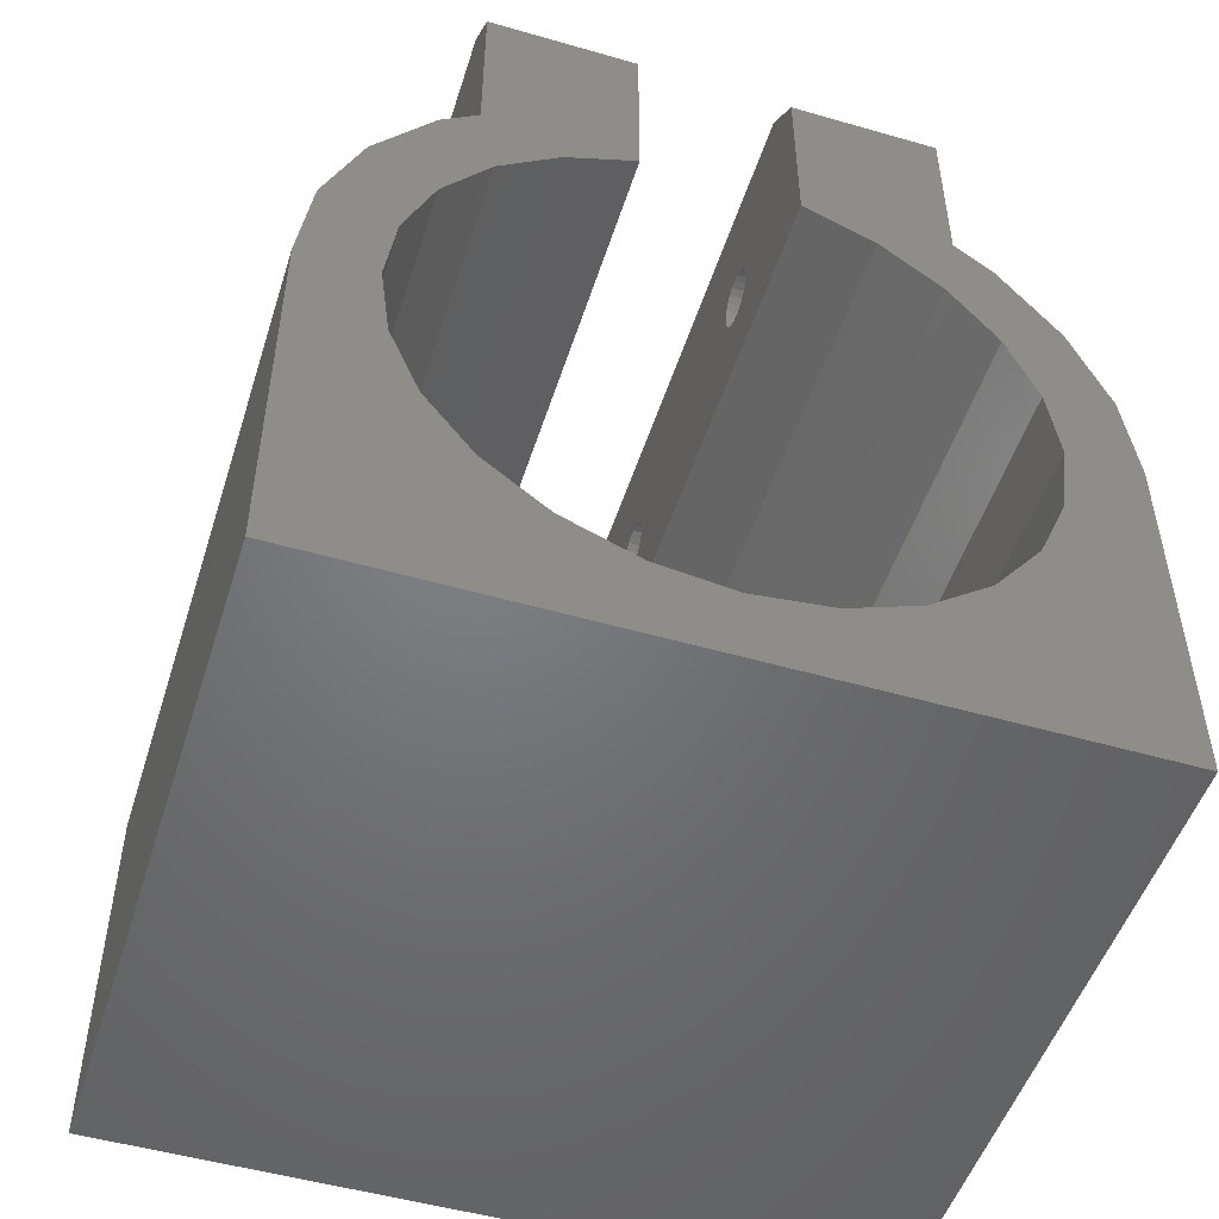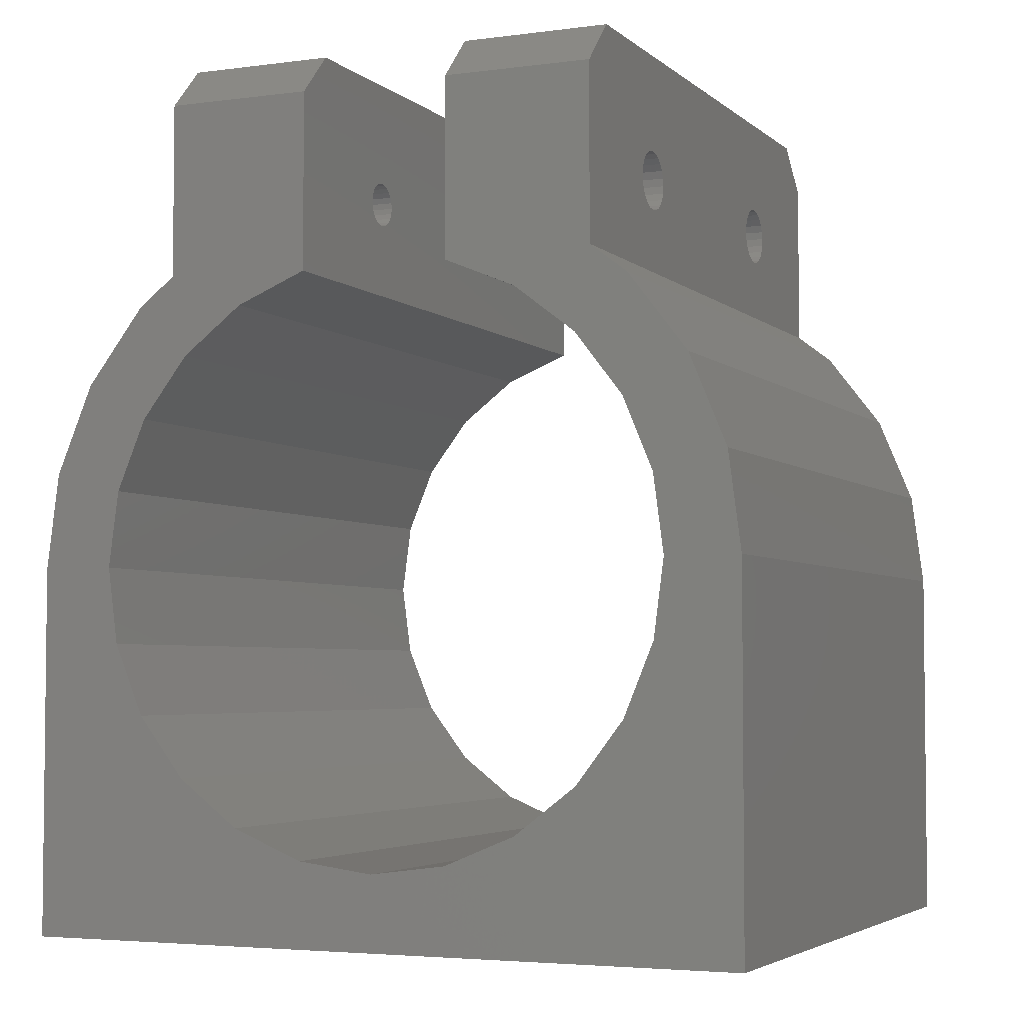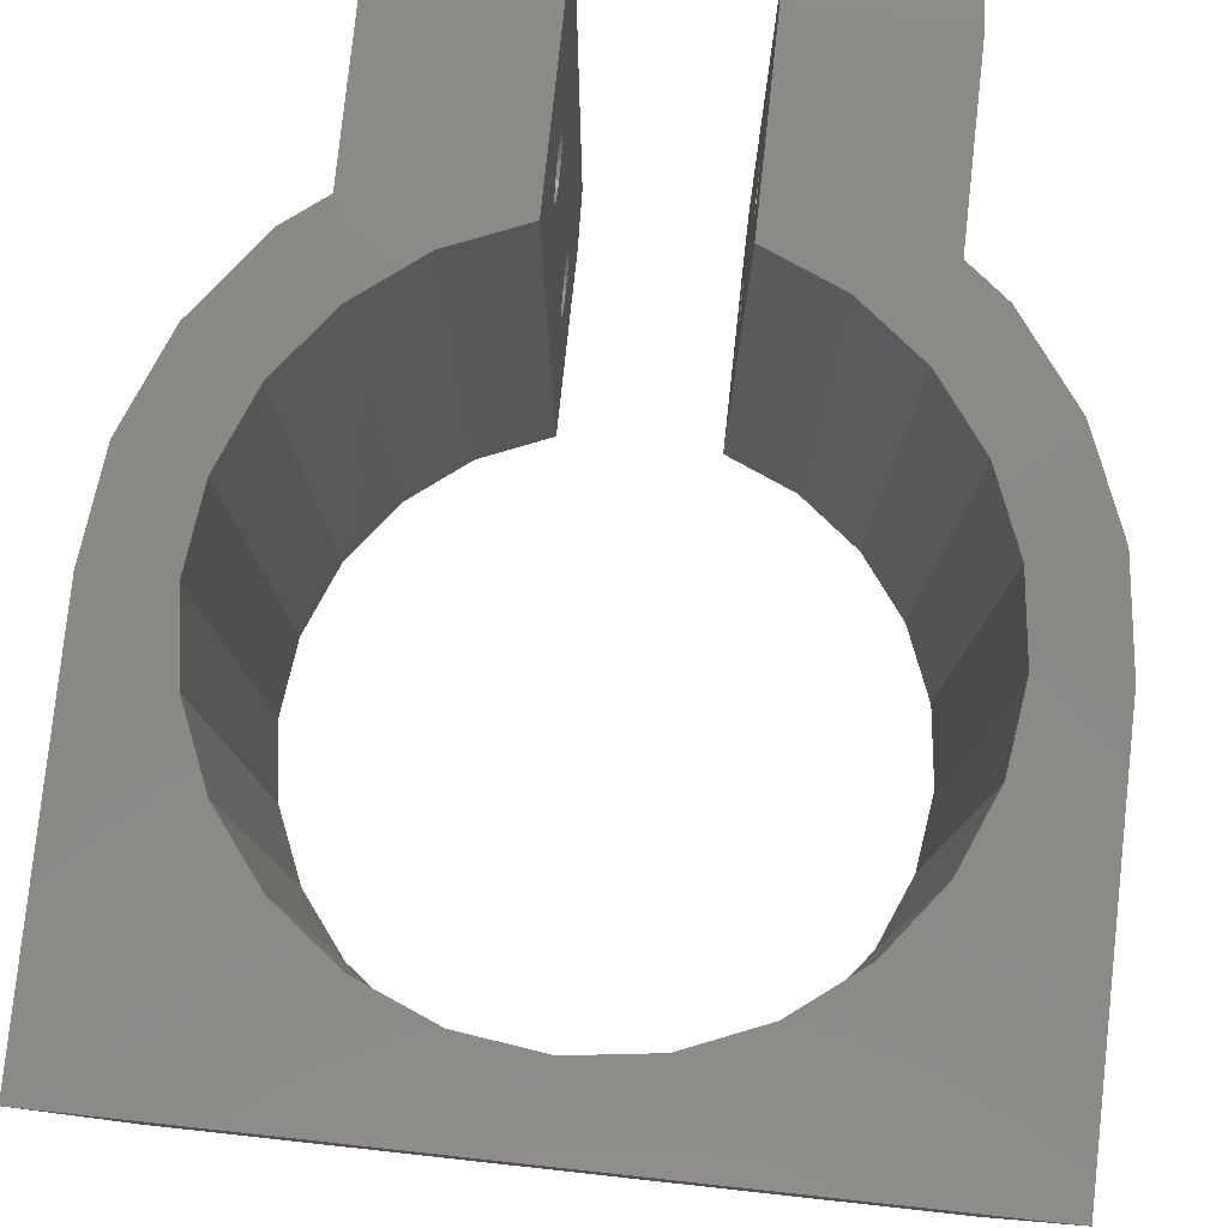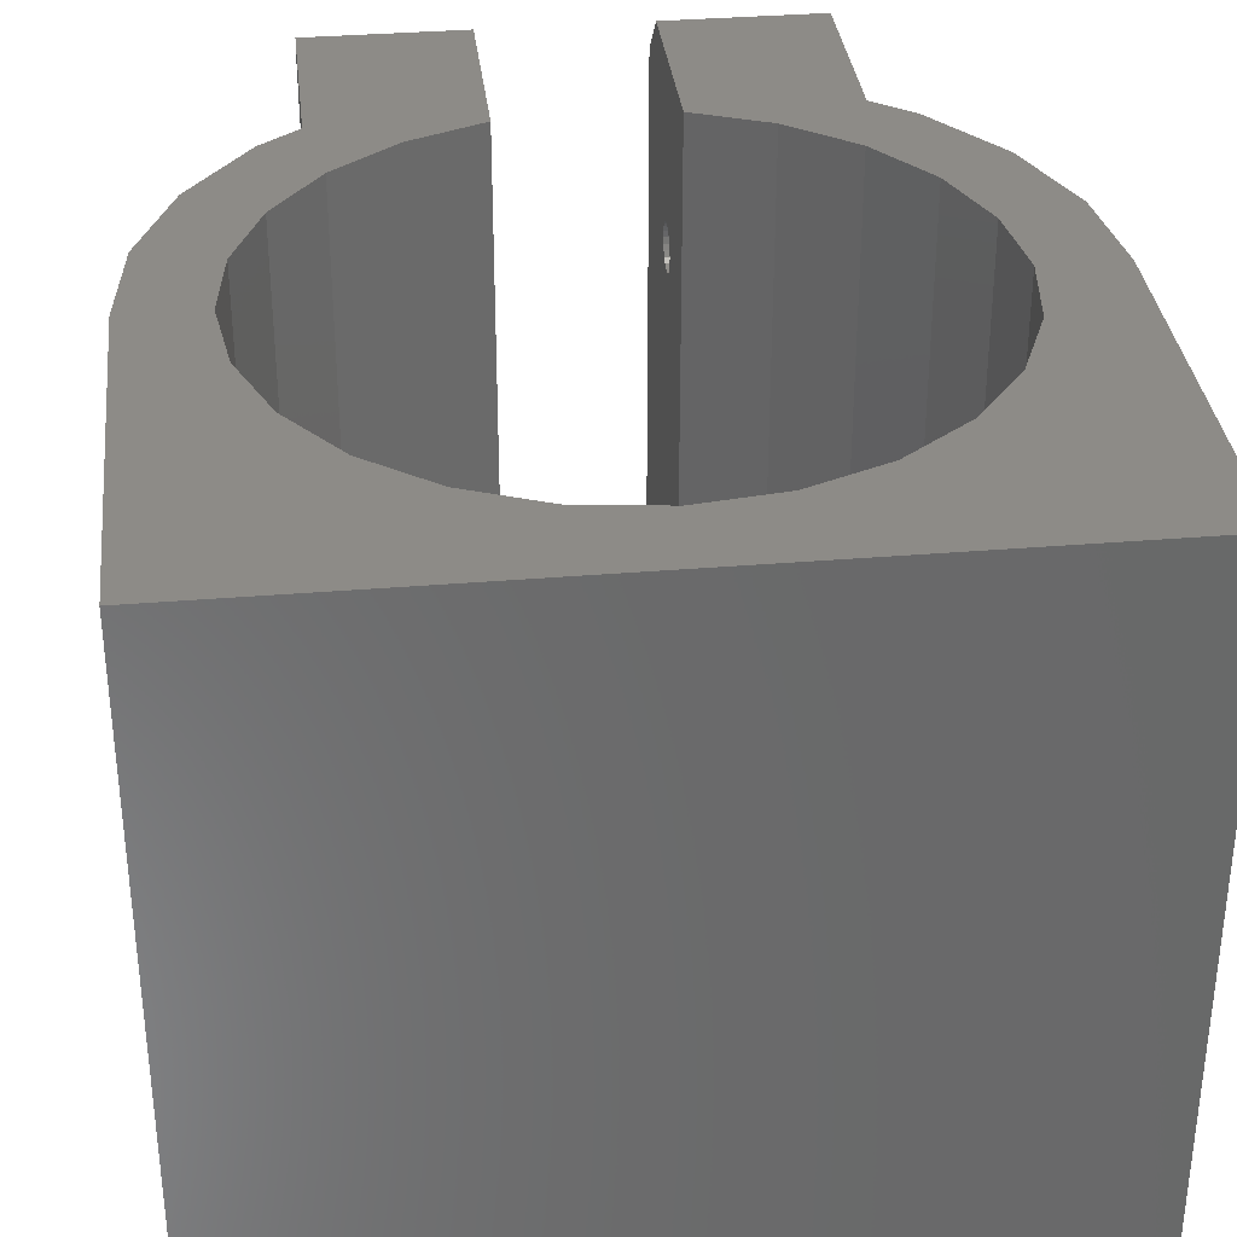
<metadata>
{"format":"stl","ext":"stl","renderer":"f3d","projection":"perspective","resolution":1024,"background":"white","views":[{"elev":-50.4,"azim":162.5,"up":"+Y"},{"elev":-4.0,"azim":-156.3,"up":"+Y"},{"elev":79.9,"azim":6.2,"up":"+Z"},{"elev":34.1,"azim":-6.5,"up":"+Z"}]}
</metadata>
<code>
# stl→obj: 278 verts, 568 faces
v 45 20 2.82e-15
v 45 -5 45
v 45 -5 0
v 45 20 45
v -5 -5 0
v -5 -5 45
v -5 20 45
v -5 20 0
v 30 37.32 45
v 25.18 39.32 0
v 30 37.32 0
v 25.18 39.32 45
v 34.14 34.14 45
v 34.14 34.14 0
v 37.32 30 0
v 37.32 30 45
v 39.32 25.18 0
v 39.32 25.18 45
v 40 20 0
v 40 20 45
v 39.32 14.82 0
v 39.32 14.82 45
v 37.32 10 0
v 37.32 10 45
v 34.14 5.858 0
v 34.14 5.858 45
v 30 2.679 45
v 30 2.679 0
v 25.18 0.6815 45
v 25.18 0.6815 0
v 20 1.128e-14 45
v 20 1.128e-14 0
v 14.82 0.6815 45
v 14.82 0.6815 0
v 10 2.679 45
v 10 2.679 0
v 5.858 5.858 45
v 5.858 5.858 0
v 2.679 10 0
v 2.679 10 45
v 0.6815 14.82 0
v 0.6815 14.82 45
v 8.46e-15 20 0
v 8.46e-15 20 45
v 0.6815 25.18 0
v 0.6815 25.18 45
v 2.679 30 0
v 2.679 30 45
v 5.858 34.14 0
v 5.858 34.14 45
v 10 37.32 45
v 10 37.32 0
v 14.82 39.32 45
v 14.82 39.32 0
v -4.148 26.47 45
v -4.148 26.47 0
v -1.651 32.5 45
v -1.651 32.5 0
v 2.322 37.68 45
v 2.322 37.68 0
v 4.824 39.6 9.024e-14
v 4.824 39.6 45
v 37.68 37.68 2.82e-15
v 41.65 32.5 45
v 41.65 32.5 2.82e-15
v 37.68 37.68 45
v 44.15 26.47 45
v 44.15 26.47 2.82e-15
v 35.18 39.6 45
v 25.18 51.32 45
v 35.18 51.32 45
v 4.824 51.32 45
v 14.82 51.32 45
v 4.824 54.32 42
v 14.82 54.32 3
v 4.824 54.32 3
v 14.82 54.32 42
v 25.18 54.32 42
v 35.18 54.32 3
v 25.18 54.32 3
v 35.18 54.32 42
v 25.18 44.32 33.62
v 25.18 44.41 34
v 25.18 44.58 34.35
v 25.18 44.32 11.5
v 25.18 44.85 34.64
v 25.18 45.18 34.86
v 25.18 45.55 34.98
v 25.18 45.94 35
v 25.18 46.32 34.91
v 25.18 46.67 34.73
v 25.18 46.96 34.47
v 25.18 47.17 34.14
v 25.18 47.29 33.77
v 25.18 47.31 33.38
v 25.18 47.32 11.5
v 25.18 44.52 10.75
v 25.18 51.32 -8.981e-15
v 25.18 44.37 11.11
v 25.18 44.76 10.44
v 25.18 45.07 10.2
v 25.18 45.43 10.05
v 25.18 45.82 10
v 25.18 46.21 10.05
v 25.18 46.57 10.2
v 25.18 46.88 10.44
v 25.18 47.12 10.75
v 25.18 47.27 11.11
v 25.18 44.37 11.89
v 25.18 44.34 33.23
v 25.18 44.46 32.86
v 25.18 44.52 12.25
v 25.18 44.68 32.53
v 25.18 44.76 12.56
v 25.18 44.97 32.27
v 25.18 45.07 12.8
v 25.18 45.31 32.09
v 25.18 45.43 12.95
v 25.18 45.7 32
v 25.18 45.82 13
v 25.18 46.09 32.02
v 25.18 46.21 12.95
v 25.18 46.46 32.14
v 25.18 46.57 12.8
v 25.18 46.79 32.36
v 25.18 46.88 12.56
v 25.18 47.05 32.65
v 25.18 47.12 12.25
v 25.18 47.23 33
v 25.18 47.27 11.89
v 4.824 43.82 33.64
v 4.824 43.93 34.15
v 4.824 44.16 34.62
v 4.824 43.82 11.5
v 4.824 44.51 35.01
v 4.824 44.94 35.3
v 4.824 45.44 35.46
v 4.824 45.96 35.5
v 4.824 46.47 35.39
v 4.824 46.94 35.16
v 4.824 47.33 34.81
v 4.824 47.62 34.38
v 4.824 47.78 33.88
v 4.824 47.81 33.36
v 4.824 47.82 11.5
v 4.824 44.09 10.5
v 4.824 51.32 3.403e-14
v 4.824 43.89 10.98
v 4.824 44.4 10.09
v 4.824 44.82 9.768
v 4.824 45.3 9.568
v 4.824 45.82 9.5
v 4.824 46.34 9.568
v 4.824 46.82 9.768
v 4.824 47.23 10.09
v 4.824 47.55 10.5
v 4.824 47.75 10.98
v 4.824 43.89 12.02
v 4.824 43.86 33.12
v 4.824 44.02 32.62
v 4.824 44.09 12.5
v 4.824 44.31 32.19
v 4.824 44.4 12.91
v 4.824 44.7 31.84
v 4.824 44.82 13.23
v 4.824 45.17 31.61
v 4.824 45.3 13.43
v 4.824 45.68 31.5
v 4.824 45.82 13.5
v 4.824 46.2 31.54
v 4.824 46.34 13.43
v 4.824 46.69 31.7
v 4.824 46.82 13.23
v 4.824 47.13 31.99
v 4.824 47.23 12.91
v 4.824 47.48 32.38
v 4.824 47.55 12.5
v 4.824 47.71 32.85
v 4.824 47.75 12.02
v 35.18 39.6 0
v 35.18 45.55 34.98
v 35.18 45.18 34.86
v 35.18 46.88 10.44
v 35.18 47.12 10.75
v 35.18 47.32 11.5
v 35.18 47.27 11.11
v 35.18 47.27 11.89
v 35.18 47.12 12.25
v 35.18 46.88 12.56
v 35.18 46.57 12.8
v 35.18 46.21 12.95
v 35.18 45.82 13
v 35.18 45.43 12.95
v 35.18 45.07 12.8
v 35.18 44.76 12.56
v 35.18 44.52 12.25
v 35.18 44.37 11.89
v 35.18 44.32 11.5
v 35.18 44.37 11.11
v 35.18 44.52 10.75
v 35.18 44.76 10.44
v 35.18 45.07 10.2
v 35.18 45.43 10.05
v 35.18 45.82 10
v 35.18 46.21 10.05
v 35.18 46.57 10.2
v 35.18 45.94 35
v 35.18 44.85 34.64
v 35.18 44.97 32.27
v 35.18 45.31 32.09
v 35.18 46.32 34.91
v 35.18 44.46 32.86
v 35.18 44.68 32.53
v 35.18 47.17 34.14
v 35.18 47.29 33.77
v 35.18 46.09 32.02
v 35.18 46.46 32.14
v 35.18 44.32 33.62
v 35.18 44.34 33.23
v 35.18 44.58 34.35
v 35.18 47.23 33
v 35.18 47.05 32.65
v 35.18 46.79 32.36
v 35.18 45.7 32
v 35.18 46.96 34.47
v 35.18 46.67 34.73
v 35.18 47.31 33.38
v 35.18 44.41 34
v 14.82 51.32 5.283e-14
v 35.18 51.32 -8.981e-15
v 14.82 44.09 10.5
v 14.82 44.4 10.09
v 14.82 43.89 10.98
v 14.82 44.82 9.768
v 14.82 43.82 11.5
v 14.82 43.89 12.02
v 14.82 44.09 12.5
v 14.82 44.4 12.91
v 14.82 44.82 13.23
v 14.82 45.3 13.43
v 14.82 45.82 13.5
v 14.82 46.34 13.43
v 14.82 46.82 13.23
v 14.82 47.23 12.91
v 14.82 47.55 12.5
v 14.82 47.75 12.02
v 14.82 47.82 11.5
v 14.82 46.82 9.768
v 14.82 47.23 10.09
v 14.82 46.34 9.568
v 14.82 47.75 10.98
v 14.82 47.55 10.5
v 14.82 45.82 9.5
v 14.82 45.3 9.568
v 14.82 43.82 33.64
v 14.82 43.86 33.12
v 14.82 44.02 32.62
v 14.82 44.31 32.19
v 14.82 44.7 31.84
v 14.82 45.17 31.61
v 14.82 45.68 31.5
v 14.82 46.2 31.54
v 14.82 46.69 31.7
v 14.82 47.13 31.99
v 14.82 47.48 32.38
v 14.82 47.71 32.85
v 14.82 47.81 33.36
v 14.82 44.16 34.62
v 14.82 43.93 34.15
v 14.82 44.51 35.01
v 14.82 44.94 35.3
v 14.82 45.44 35.46
v 14.82 45.96 35.5
v 14.82 46.47 35.39
v 14.82 46.94 35.16
v 14.82 47.33 34.81
v 14.82 47.62 34.38
v 14.82 47.78 33.88
f 1 2 3
f 2 1 4
f 2 5 3
f 5 2 6
f 7 5 6
f 5 7 8
f 9 10 11
f 10 9 12
f 13 11 14
f 11 13 9
f 13 15 16
f 15 13 14
f 16 17 18
f 17 16 15
f 18 19 20
f 19 18 17
f 20 21 22
f 21 20 19
f 22 23 24
f 23 22 21
f 24 25 26
f 25 24 23
f 27 25 28
f 25 27 26
f 29 28 30
f 28 29 27
f 31 30 32
f 30 31 29
f 33 32 34
f 32 33 31
f 35 34 36
f 34 35 33
f 37 36 38
f 36 37 35
f 39 37 38
f 37 39 40
f 41 40 39
f 40 41 42
f 43 42 41
f 42 43 44
f 45 44 43
f 44 45 46
f 47 46 45
f 46 47 48
f 49 48 47
f 48 49 50
f 51 49 52
f 49 51 50
f 53 52 54
f 52 53 51
f 55 8 7
f 8 55 56
f 57 56 55
f 56 57 58
f 59 58 57
f 58 59 60
f 59 61 60
f 61 59 62
f 63 64 65
f 64 63 66
f 65 67 68
f 67 65 64
f 68 4 1
f 4 68 67
f 6 55 7
f 55 6 40
f 40 6 37
f 37 6 35
f 35 6 33
f 33 6 2
f 55 40 42
f 55 42 57
f 57 42 44
f 33 2 31
f 31 2 29
f 29 2 27
f 27 2 26
f 26 2 24
f 24 2 22
f 22 2 20
f 20 2 64
f 64 2 67
f 67 2 4
f 16 69 13
f 69 16 66
f 66 16 18
f 66 18 64
f 64 18 20
f 9 70 12
f 70 9 71
f 71 9 13
f 71 13 69
f 44 59 57
f 59 44 46
f 59 46 48
f 59 48 62
f 62 48 50
f 62 50 72
f 72 50 73
f 73 50 51
f 73 51 53
f 74 75 76
f 75 74 77
f 78 79 80
f 79 78 81
f 12 82 10
f 82 12 83
f 83 12 84
f 84 12 70
f 10 82 85
f 84 70 86
f 86 70 87
f 87 70 88
f 88 70 89
f 89 70 90
f 90 70 91
f 91 70 92
f 92 70 93
f 93 70 94
f 94 70 95
f 95 70 96
f 10 97 98
f 97 10 99
f 99 10 85
f 98 97 100
f 98 100 101
f 98 101 102
f 98 102 103
f 98 103 104
f 98 104 105
f 98 105 106
f 98 106 107
f 98 107 108
f 98 108 96
f 98 96 70
f 98 70 78
f 98 78 80
f 82 109 85
f 109 82 110
f 109 110 111
f 109 111 112
f 112 111 113
f 112 113 114
f 114 113 115
f 114 115 116
f 116 115 117
f 116 117 118
f 118 117 119
f 118 119 120
f 120 119 121
f 120 121 122
f 122 121 123
f 122 123 124
f 124 123 125
f 124 125 126
f 126 125 127
f 126 127 128
f 128 127 129
f 128 129 130
f 130 129 95
f 130 95 96
f 62 131 61
f 131 62 132
f 132 62 133
f 133 62 72
f 61 131 134
f 133 72 135
f 135 72 136
f 136 72 137
f 137 72 138
f 138 72 139
f 139 72 140
f 140 72 141
f 141 72 142
f 142 72 143
f 143 72 144
f 144 72 145
f 61 146 147
f 146 61 148
f 148 61 134
f 147 146 149
f 147 149 150
f 147 150 151
f 147 151 152
f 147 152 153
f 147 153 154
f 147 154 155
f 147 155 156
f 147 156 157
f 147 157 145
f 147 145 72
f 147 72 74
f 147 74 76
f 131 158 134
f 158 131 159
f 158 159 160
f 158 160 161
f 161 160 162
f 161 162 163
f 163 162 164
f 163 164 165
f 165 164 166
f 165 166 167
f 167 166 168
f 167 168 169
f 169 168 170
f 169 170 171
f 171 170 172
f 171 172 173
f 173 172 174
f 173 174 175
f 175 174 176
f 175 176 177
f 177 176 178
f 177 178 179
f 179 178 144
f 179 144 145
f 69 63 180
f 63 69 66
f 181 87 88
f 87 181 182
f 183 107 106
f 107 183 184
f 185 108 186
f 108 185 96
f 187 96 185
f 96 187 130
f 188 130 187
f 130 188 128
f 189 128 188
f 128 189 126
f 189 124 126
f 124 189 190
f 190 122 124
f 122 190 191
f 191 120 122
f 120 191 192
f 192 118 120
f 118 192 193
f 193 116 118
f 116 193 194
f 194 114 116
f 114 194 195
f 112 195 196
f 195 112 114
f 109 196 197
f 196 109 112
f 99 198 199
f 198 99 85
f 97 199 200
f 199 97 99
f 100 200 201
f 200 100 97
f 201 101 100
f 101 201 202
f 101 203 102
f 203 101 202
f 203 103 102
f 103 203 204
f 204 104 103
f 104 204 205
f 104 206 105
f 206 104 205
f 206 106 105
f 106 206 183
f 186 107 184
f 107 186 108
f 85 197 198
f 197 85 109
f 207 88 89
f 88 207 181
f 87 208 86
f 208 87 182
f 209 117 115
f 117 209 210
f 211 89 90
f 89 211 207
f 113 212 213
f 212 113 111
f 113 209 115
f 209 113 213
f 214 94 215
f 94 214 93
f 216 123 121
f 123 216 217
f 110 218 219
f 218 110 82
f 111 219 212
f 219 111 110
f 84 208 220
f 208 84 86
f 221 127 222
f 127 221 129
f 217 125 123
f 125 217 223
f 210 119 117
f 119 210 224
f 225 93 214
f 93 225 92
f 222 125 223
f 125 222 127
f 225 91 92
f 91 225 226
f 215 95 227
f 95 215 94
f 83 220 228
f 220 83 84
f 91 211 90
f 211 91 226
f 224 121 119
f 121 224 216
f 82 228 218
f 228 82 83
f 227 129 221
f 129 227 95
f 60 43 58
f 43 60 45
f 45 60 47
f 47 60 61
f 47 61 49
f 49 61 147
f 49 147 229
f 49 229 52
f 52 229 54
f 230 10 98
f 10 230 11
f 11 230 14
f 14 230 180
f 14 180 15
f 15 180 63
f 15 63 17
f 17 63 65
f 17 65 19
f 56 5 8
f 5 56 39
f 5 39 38
f 5 38 36
f 5 36 34
f 5 34 3
f 39 56 41
f 41 56 58
f 41 58 43
f 3 34 32
f 3 32 30
f 3 30 28
f 3 28 25
f 3 25 23
f 3 23 21
f 3 21 19
f 3 19 65
f 3 65 68
f 3 68 1
f 80 230 98
f 230 80 79
f 75 147 76
f 147 75 229
f 197 218 198
f 218 197 219
f 219 197 212
f 212 197 196
f 212 196 213
f 213 196 195
f 213 195 209
f 209 195 194
f 209 194 210
f 210 194 193
f 210 193 224
f 224 193 192
f 224 192 216
f 216 192 191
f 216 191 217
f 217 191 190
f 217 190 223
f 223 190 189
f 223 189 222
f 222 189 188
f 222 188 221
f 221 188 187
f 221 187 227
f 227 187 185
f 180 199 69
f 199 180 200
f 200 180 230
f 69 199 198
f 200 230 201
f 201 230 202
f 202 230 203
f 203 230 204
f 204 230 205
f 205 230 206
f 206 230 183
f 183 230 184
f 184 230 186
f 186 230 185
f 185 230 71
f 71 230 81
f 81 230 79
f 69 220 71
f 220 69 228
f 228 69 218
f 218 69 198
f 71 220 208
f 71 208 182
f 71 182 181
f 71 181 207
f 71 207 211
f 71 211 226
f 71 226 225
f 71 225 214
f 71 214 215
f 71 215 227
f 71 227 185
f 70 81 78
f 81 70 71
f 73 74 72
f 74 73 77
f 149 231 232
f 231 149 146
f 148 231 146
f 231 148 233
f 232 150 149
f 150 232 234
f 134 233 148
f 233 134 235
f 158 235 134
f 235 158 236
f 161 236 158
f 236 161 237
f 163 237 161
f 237 163 238
f 239 163 165
f 163 239 238
f 240 165 167
f 165 240 239
f 241 167 169
f 167 241 240
f 242 169 171
f 169 242 241
f 243 171 173
f 171 243 242
f 244 173 175
f 173 244 243
f 245 179 246
f 179 245 177
f 247 179 145
f 179 247 246
f 248 155 154
f 155 248 249
f 250 154 153
f 154 250 248
f 251 156 252
f 156 251 157
f 252 155 249
f 155 252 156
f 251 145 157
f 145 251 247
f 245 175 177
f 175 245 244
f 253 153 152
f 153 253 250
f 234 151 150
f 151 234 254
f 254 152 151
f 152 254 253
f 236 255 235
f 255 236 256
f 256 236 257
f 257 236 237
f 257 237 258
f 258 237 238
f 258 238 259
f 259 238 239
f 259 239 260
f 260 239 240
f 260 240 261
f 261 240 241
f 261 241 262
f 262 241 242
f 262 242 263
f 263 242 243
f 263 243 264
f 264 243 244
f 264 244 265
f 265 244 245
f 265 245 266
f 266 245 246
f 266 246 267
f 267 246 247
f 54 233 53
f 233 54 231
f 231 54 229
f 53 233 235
f 231 229 232
f 232 229 234
f 234 229 254
f 254 229 253
f 253 229 250
f 250 229 248
f 248 229 249
f 249 229 252
f 252 229 251
f 251 229 247
f 247 229 73
f 73 229 77
f 77 229 75
f 53 268 73
f 268 53 269
f 269 53 255
f 255 53 235
f 73 268 270
f 73 270 271
f 73 271 272
f 73 272 273
f 73 273 274
f 73 274 275
f 73 275 276
f 73 276 277
f 73 277 278
f 73 278 267
f 73 267 247
f 273 137 138
f 137 273 272
f 275 139 140
f 139 275 274
f 276 140 141
f 140 276 275
f 260 168 166
f 168 260 261
f 261 170 168
f 170 261 262
f 265 178 176
f 178 265 266
f 262 172 170
f 172 262 263
f 264 176 174
f 176 264 265
f 263 174 172
f 174 263 264
f 274 138 139
f 138 274 273
f 272 136 137
f 136 272 271
f 271 135 136
f 135 271 270
f 135 268 133
f 268 135 270
f 133 269 132
f 269 133 268
f 132 255 131
f 255 132 269
f 131 256 159
f 256 131 255
f 160 256 257
f 256 160 159
f 162 257 258
f 257 162 160
f 258 164 162
f 164 258 259
f 259 166 164
f 166 259 260
f 266 144 178
f 144 266 267
f 267 143 144
f 143 267 278
f 278 142 143
f 142 278 277
f 277 141 142
f 141 277 276

</code>
